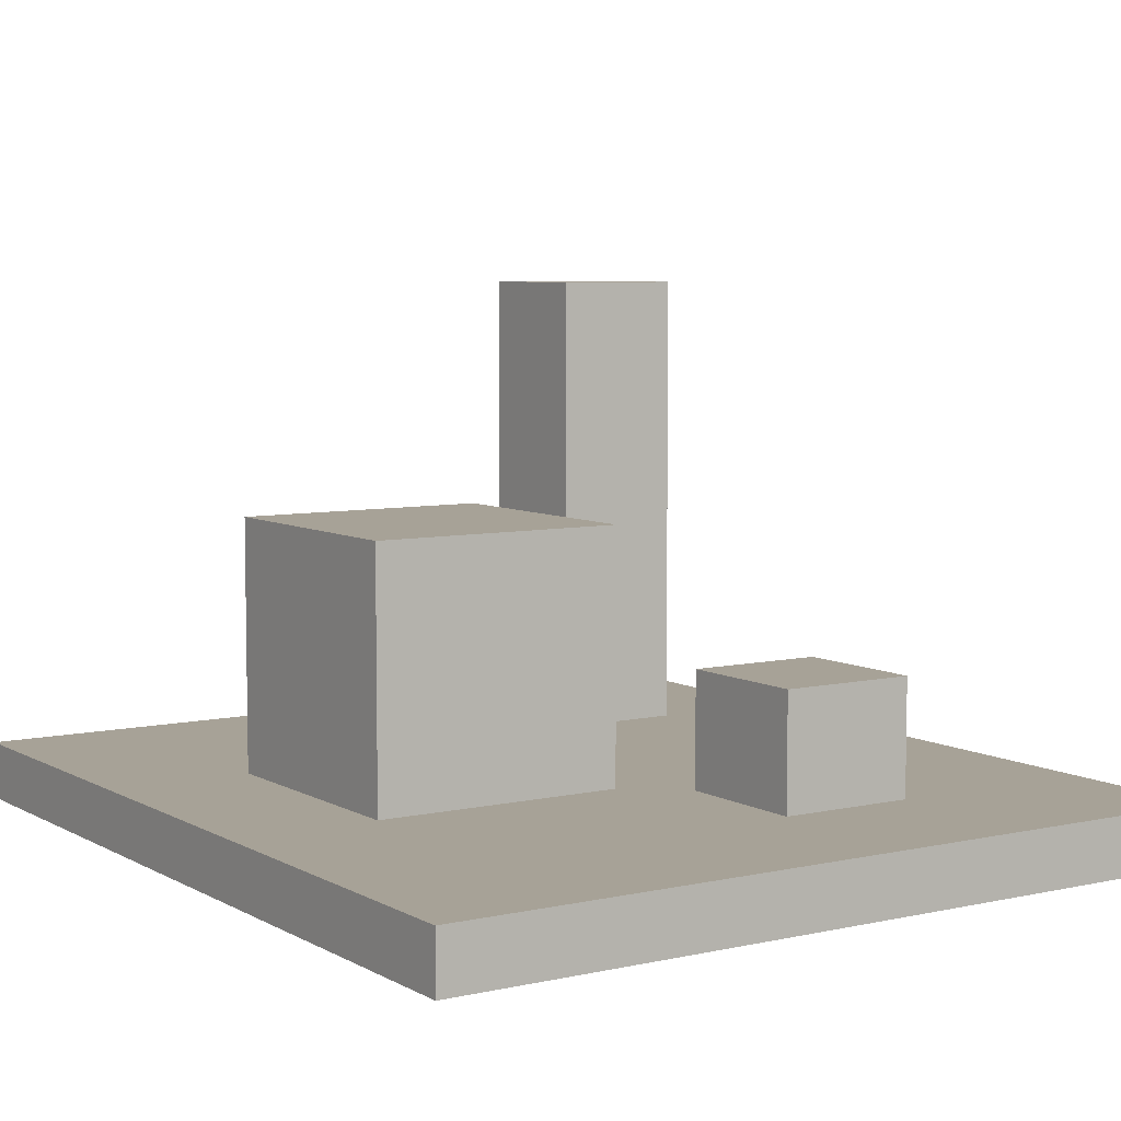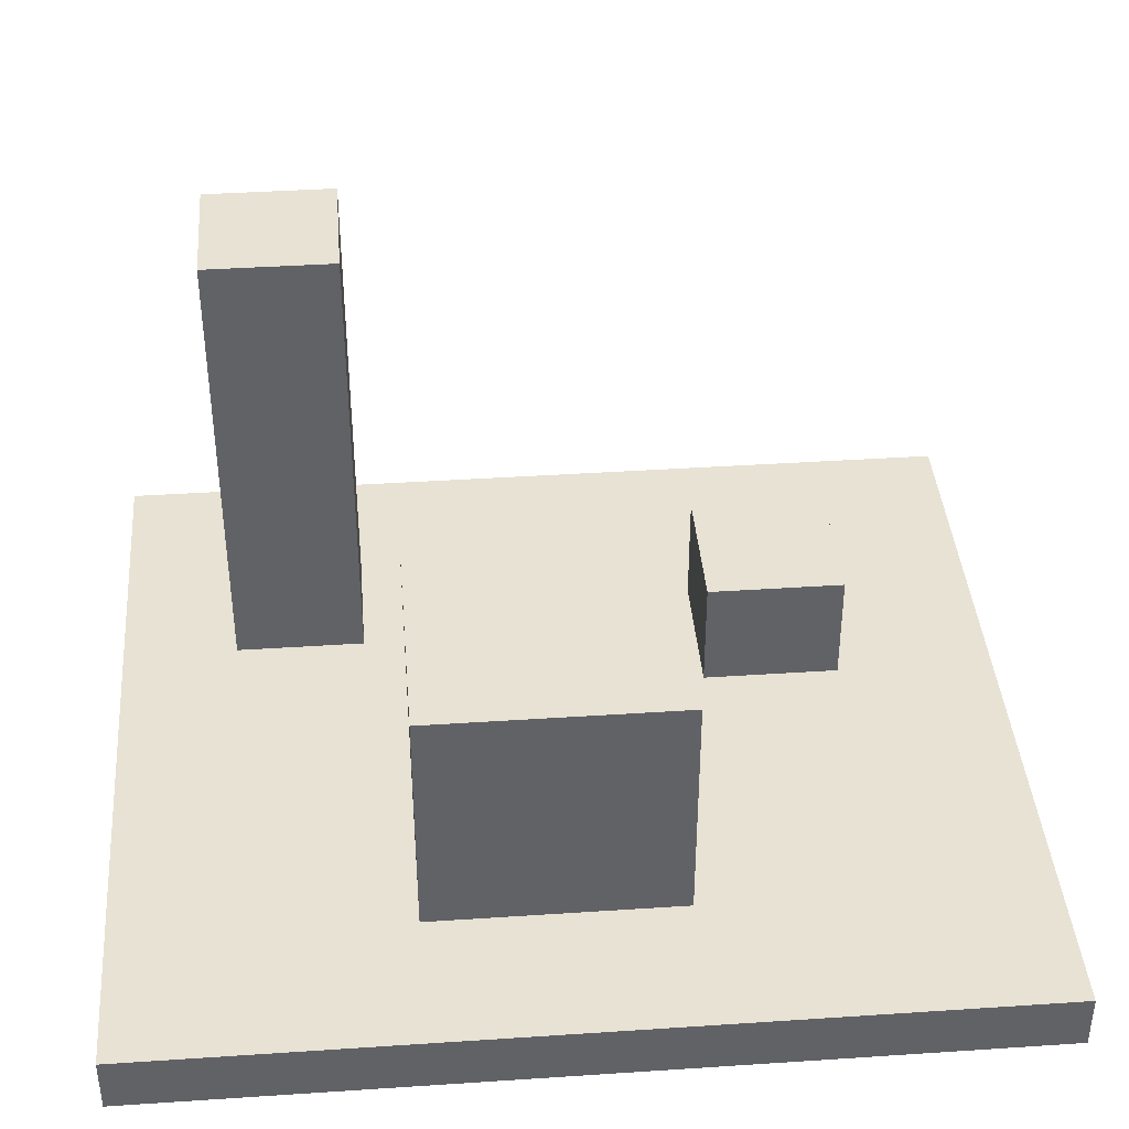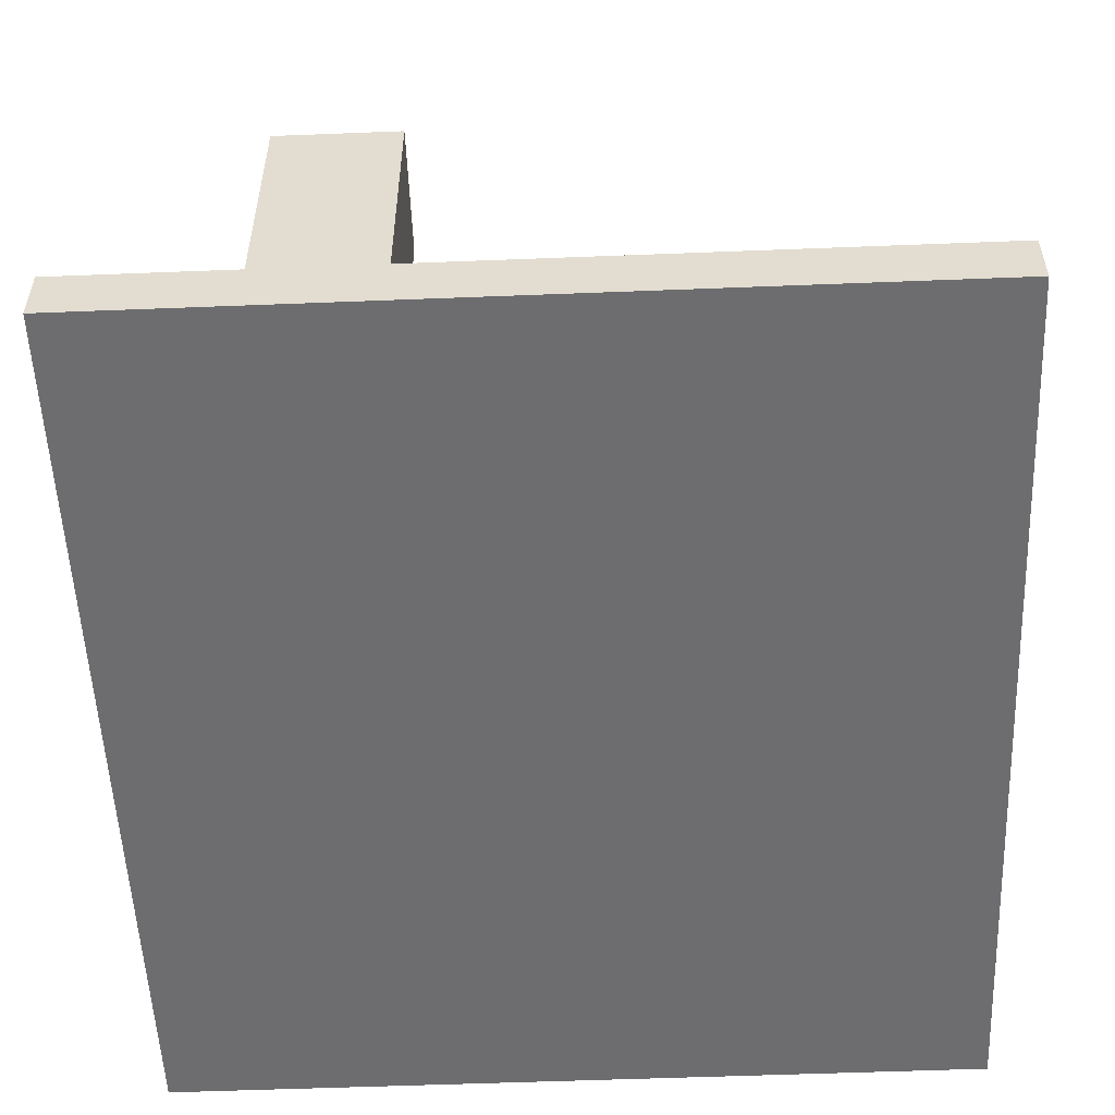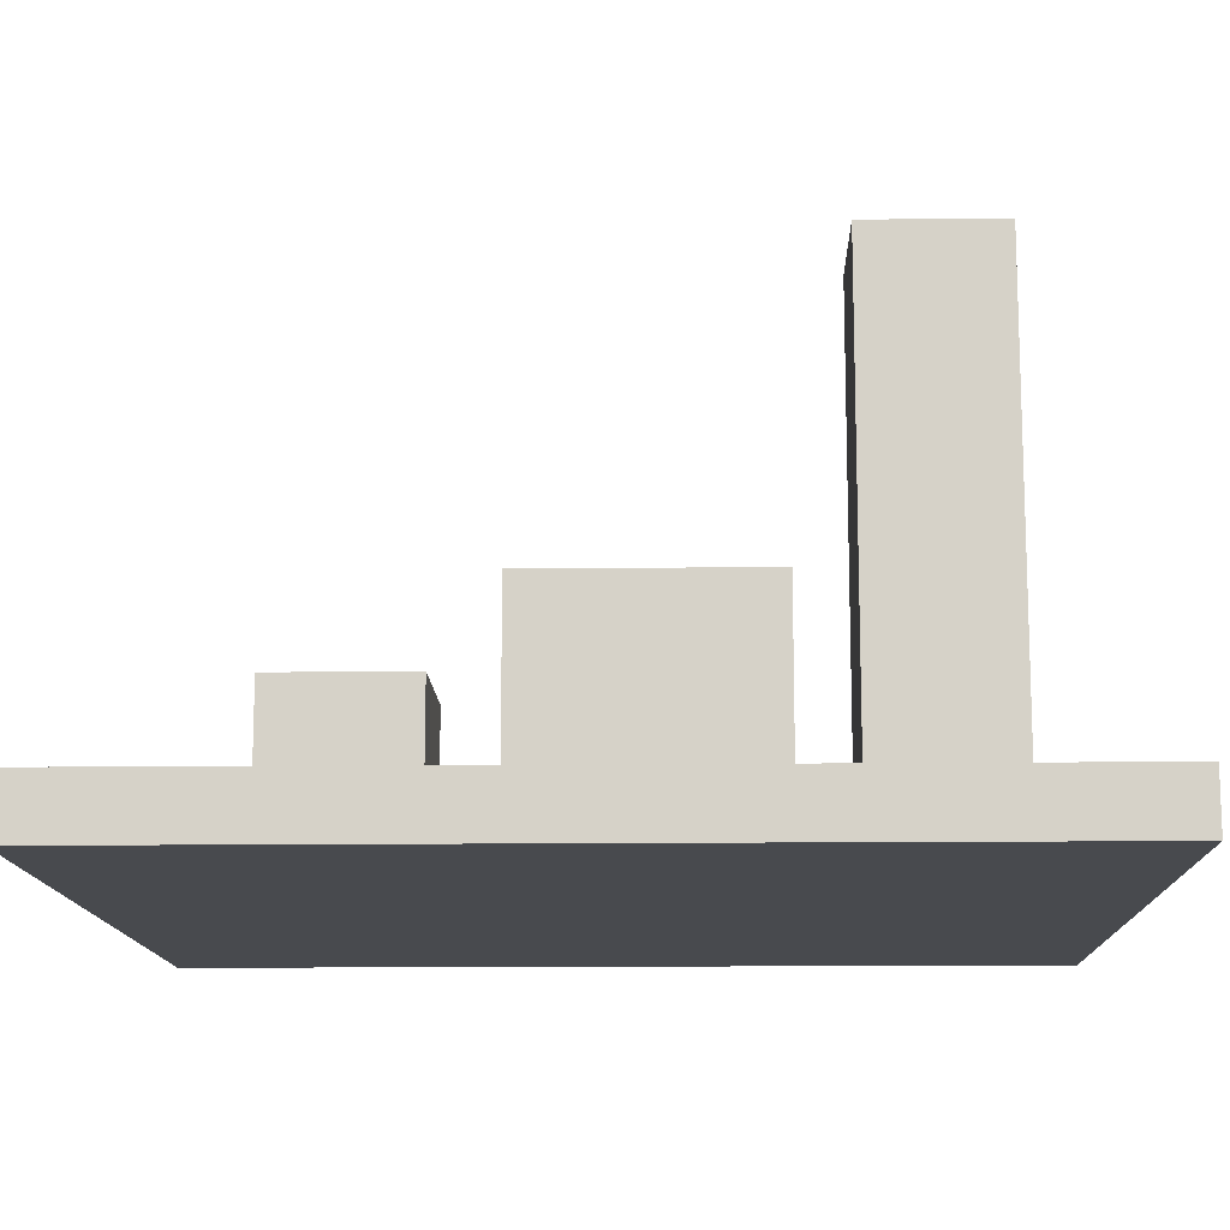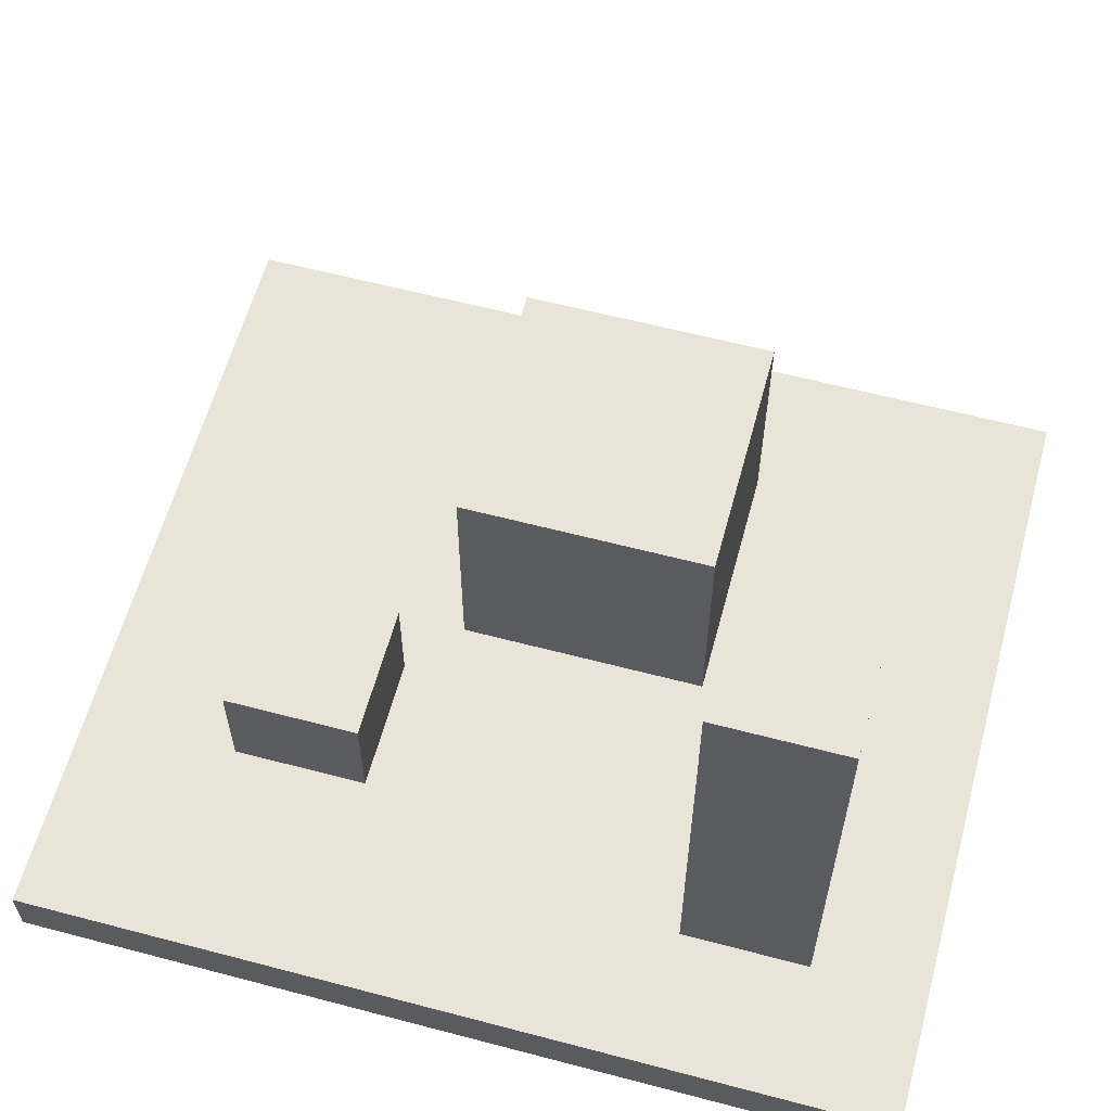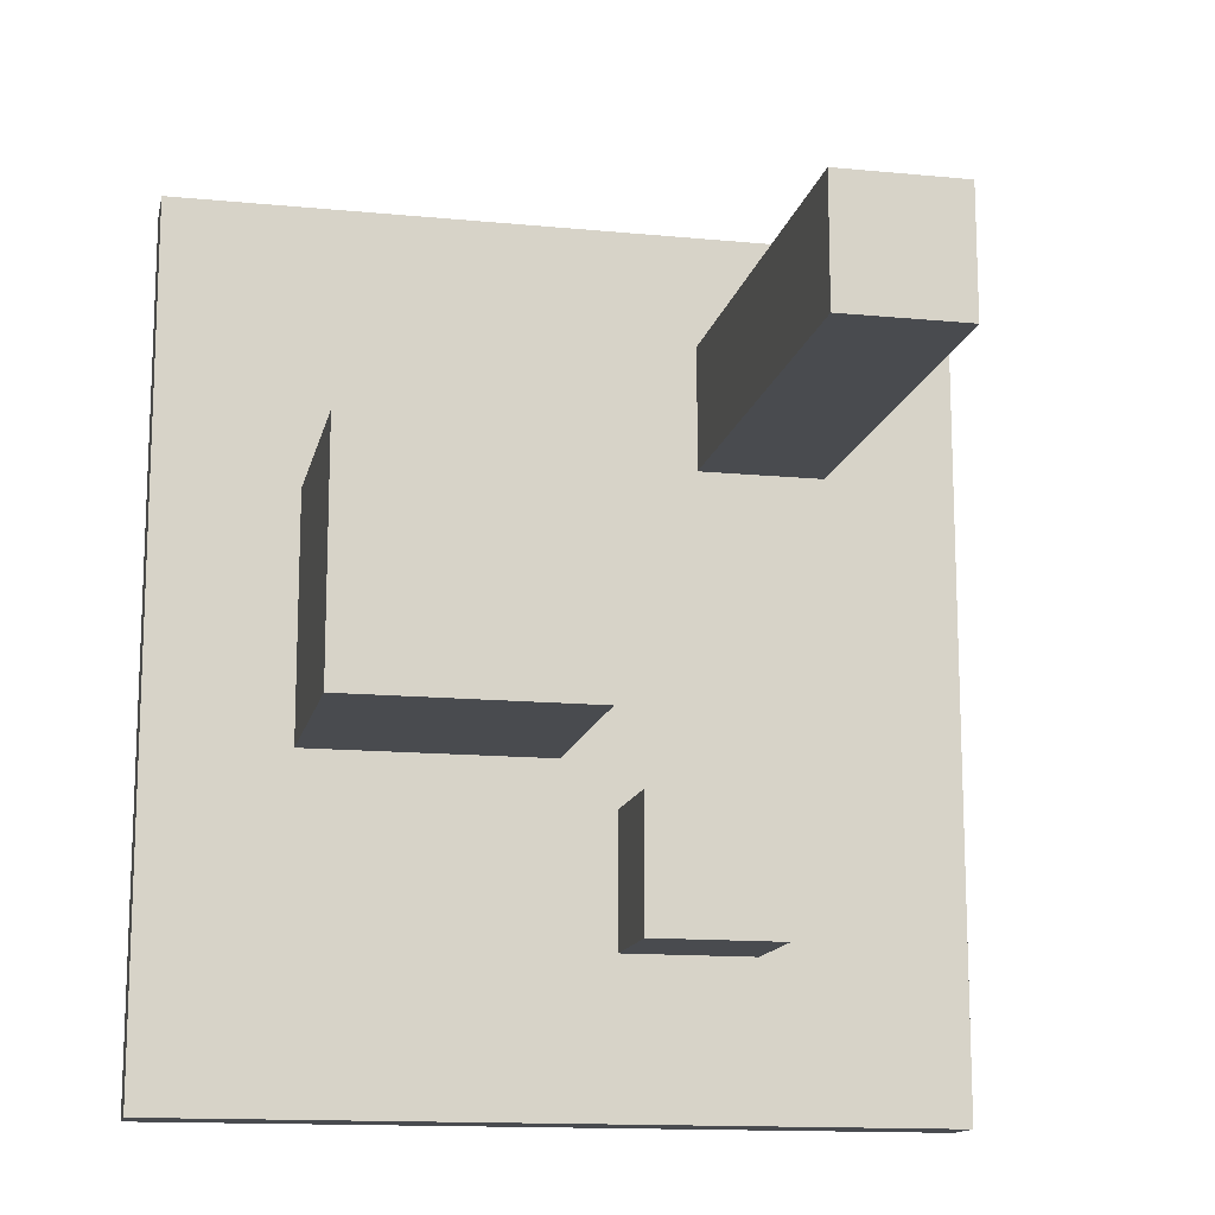
<metadata>
{"format":"obj","ext":"obj","renderer":"f3d","projection":"perspective","resolution":1024,"background":"white","views":[{"elev":6.6,"azim":146.8,"up":"+Y"},{"elev":39.8,"azim":85.3,"up":"+Y"},{"elev":-54.1,"azim":2.4,"up":"+Y"},{"elev":-13.2,"azim":-88.5,"up":"+Y"},{"elev":60.1,"azim":-74.9,"up":"+Y"},{"elev":-14.1,"azim":168.0,"up":"+Z"}]}
</metadata>
<code>
o Cube
v 3.68 0.2628 -4.066
v 3.68 -0.2628 -4.066
v 3.68 0.2628 4.066
v 3.68 -0.2628 4.066
v -3.68 0.2628 -4.066
v -3.68 -0.2628 -4.066
v -3.68 0.2628 4.066
v -3.68 -0.2628 4.066
v -1.754 0.05012 -1.343
v -1.754 1.311 -1.343
v -1.754 0.05012 -2.604
v -1.754 1.311 -2.604
v -0.4934 0.05012 -1.343
v -0.4934 1.311 -1.343
v -0.4934 0.05012 -2.604
v -0.4934 1.311 -2.604
v 0.02931 0.2048 1.422
v 0.02931 2.534 1.422
v 0.02931 0.2048 -0.9072
v 0.02931 2.534 -0.9072
v 2.358 0.2048 1.422
v 2.358 2.534 1.422
v 2.358 0.2048 -0.9072
v 2.358 2.534 -0.9072
v -2.435 0.03444 3.001
v -2.435 4.541 3.001
v -2.435 0.03444 1.804
v -2.435 4.541 1.804
v -1.238 0.03444 3.001
v -1.238 4.541 3.001
v -1.238 0.03444 1.804
v -1.238 4.541 1.804
f 5 3 1
f 3 8 4
f 7 6 8
f 2 8 6
f 1 4 2
f 5 2 6
f 10 11 9
f 12 15 11
f 16 13 15
f 14 9 13
f 15 9 11
f 12 14 16
f 18 19 17
f 20 23 19
f 24 21 23
f 22 17 21
f 23 17 19
f 20 22 24
f 26 27 25
f 28 31 27
f 32 29 31
f 30 25 29
f 31 25 27
f 28 30 32
f 5 7 3
f 3 7 8
f 7 5 6
f 2 4 8
f 1 3 4
f 5 1 2
f 10 12 11
f 12 16 15
f 16 14 13
f 14 10 9
f 15 13 9
f 12 10 14
f 18 20 19
f 20 24 23
f 24 22 21
f 22 18 17
f 23 21 17
f 20 18 22
f 26 28 27
f 28 32 31
f 32 30 29
f 30 26 25
f 31 29 25
f 28 26 30

</code>
